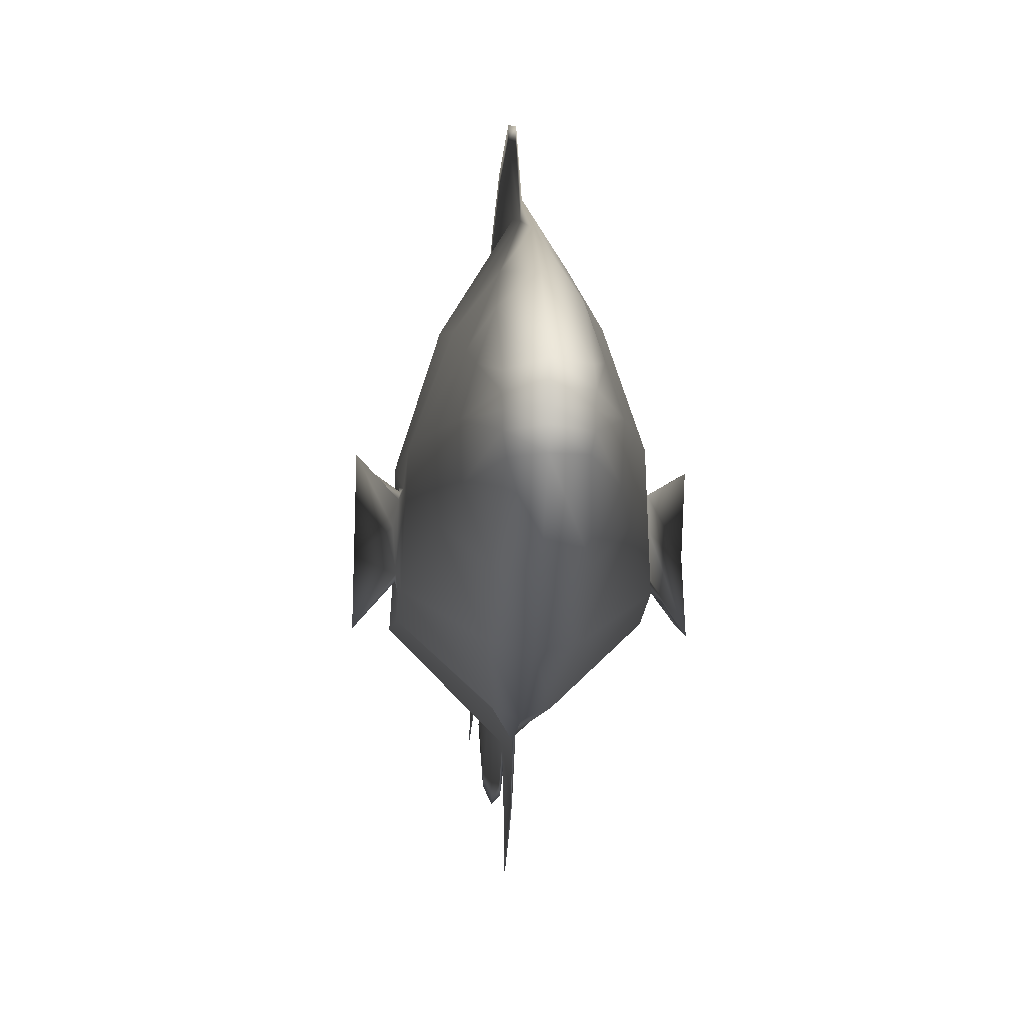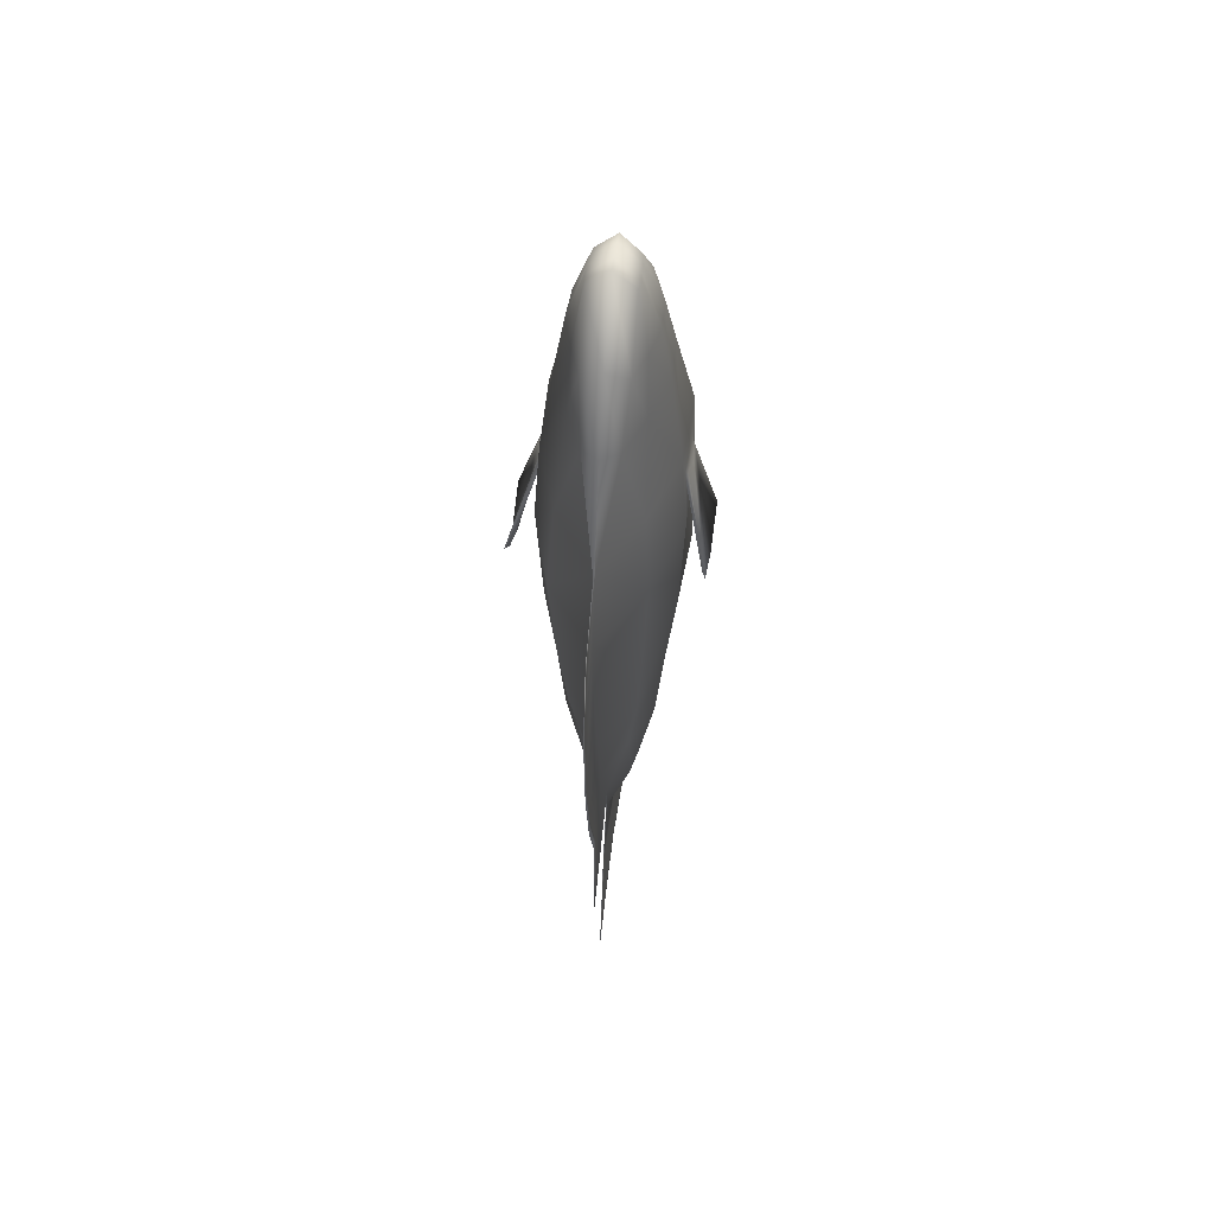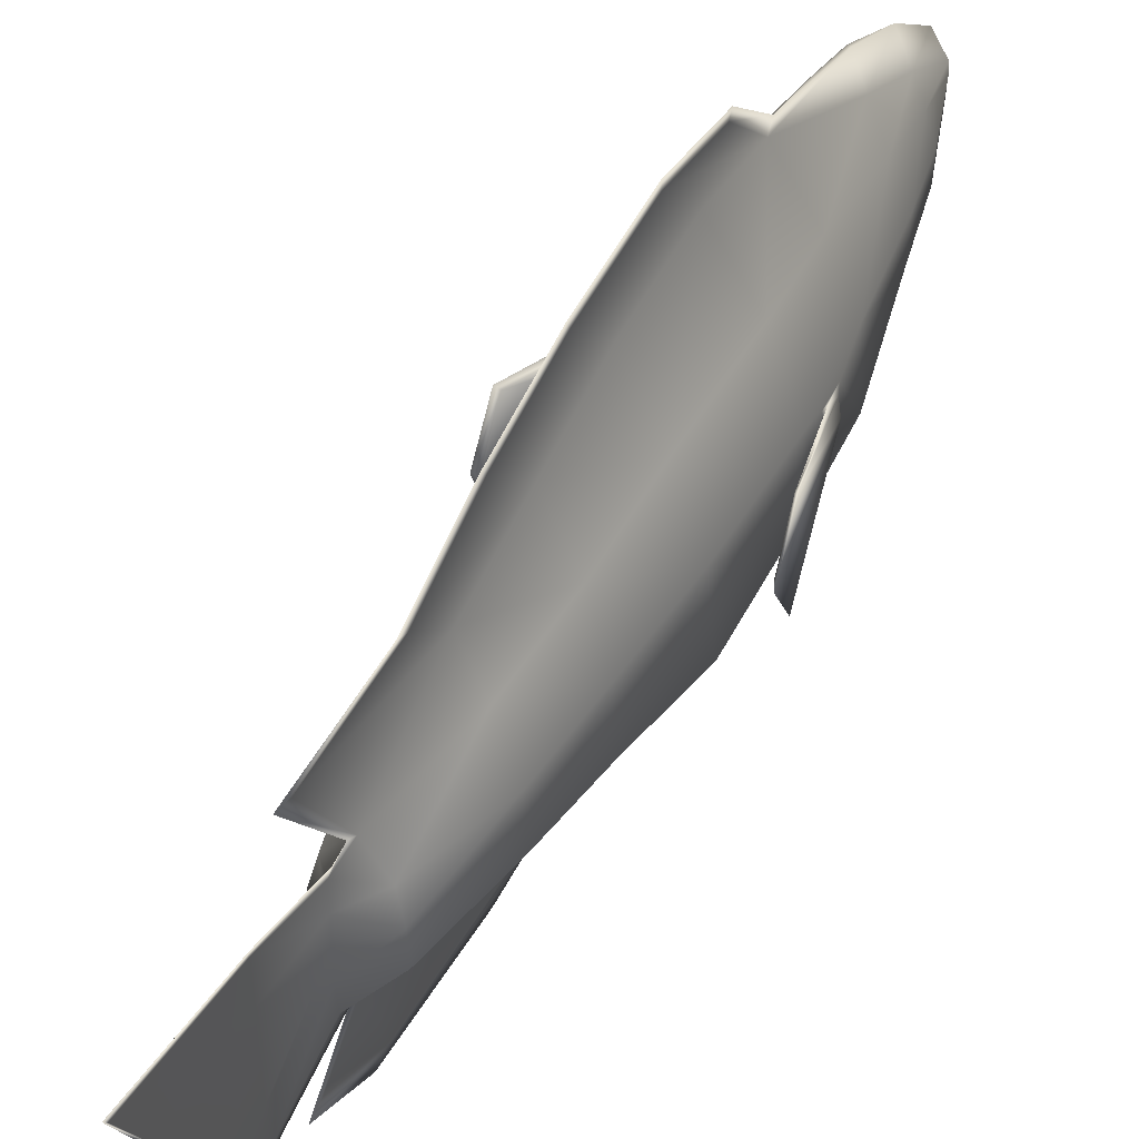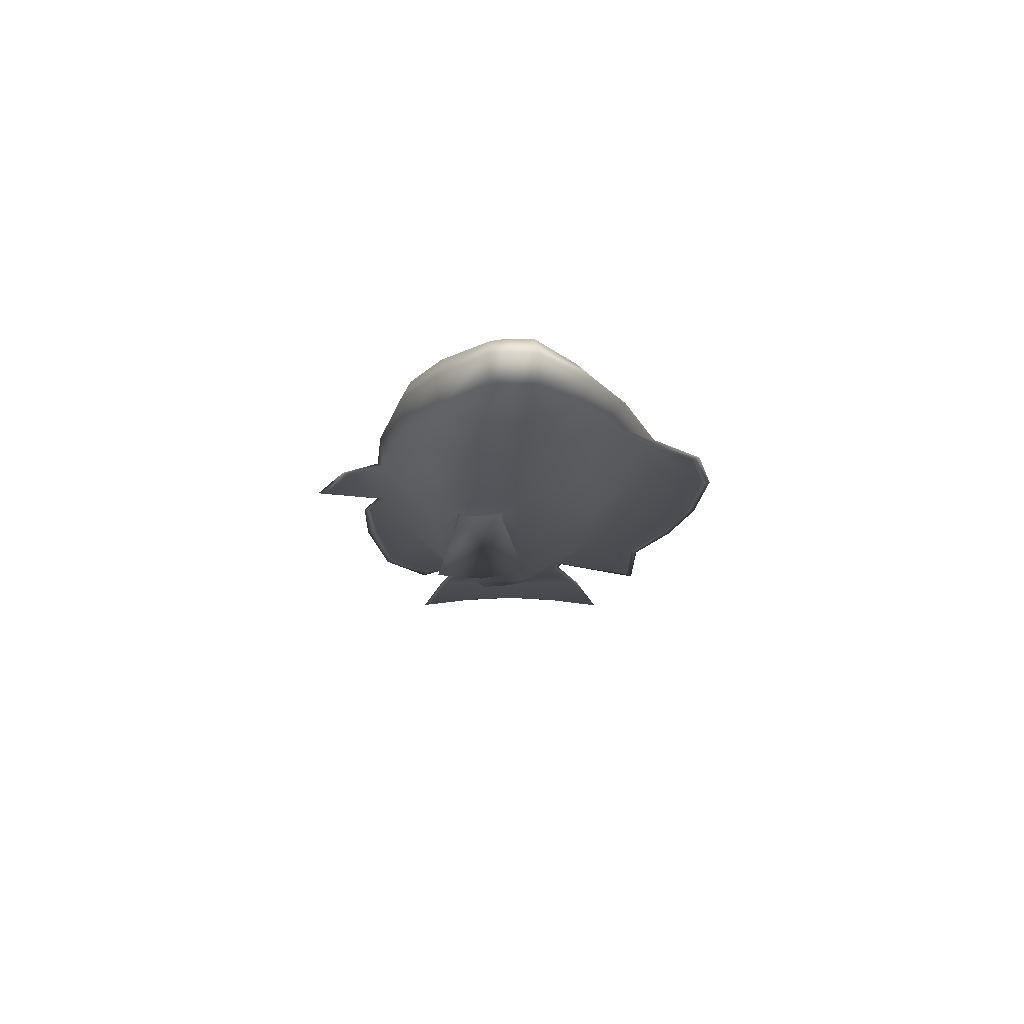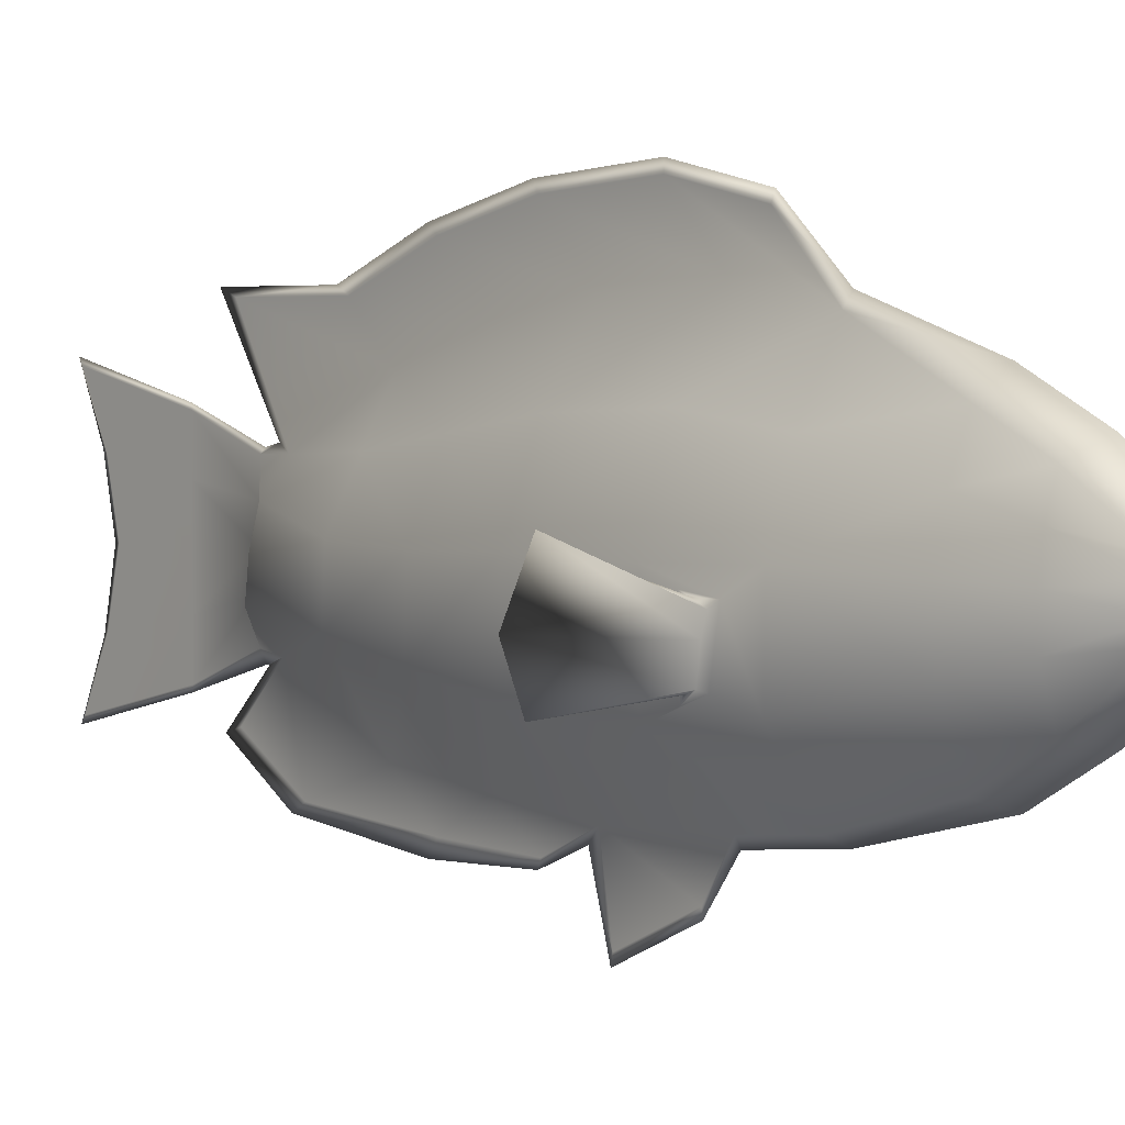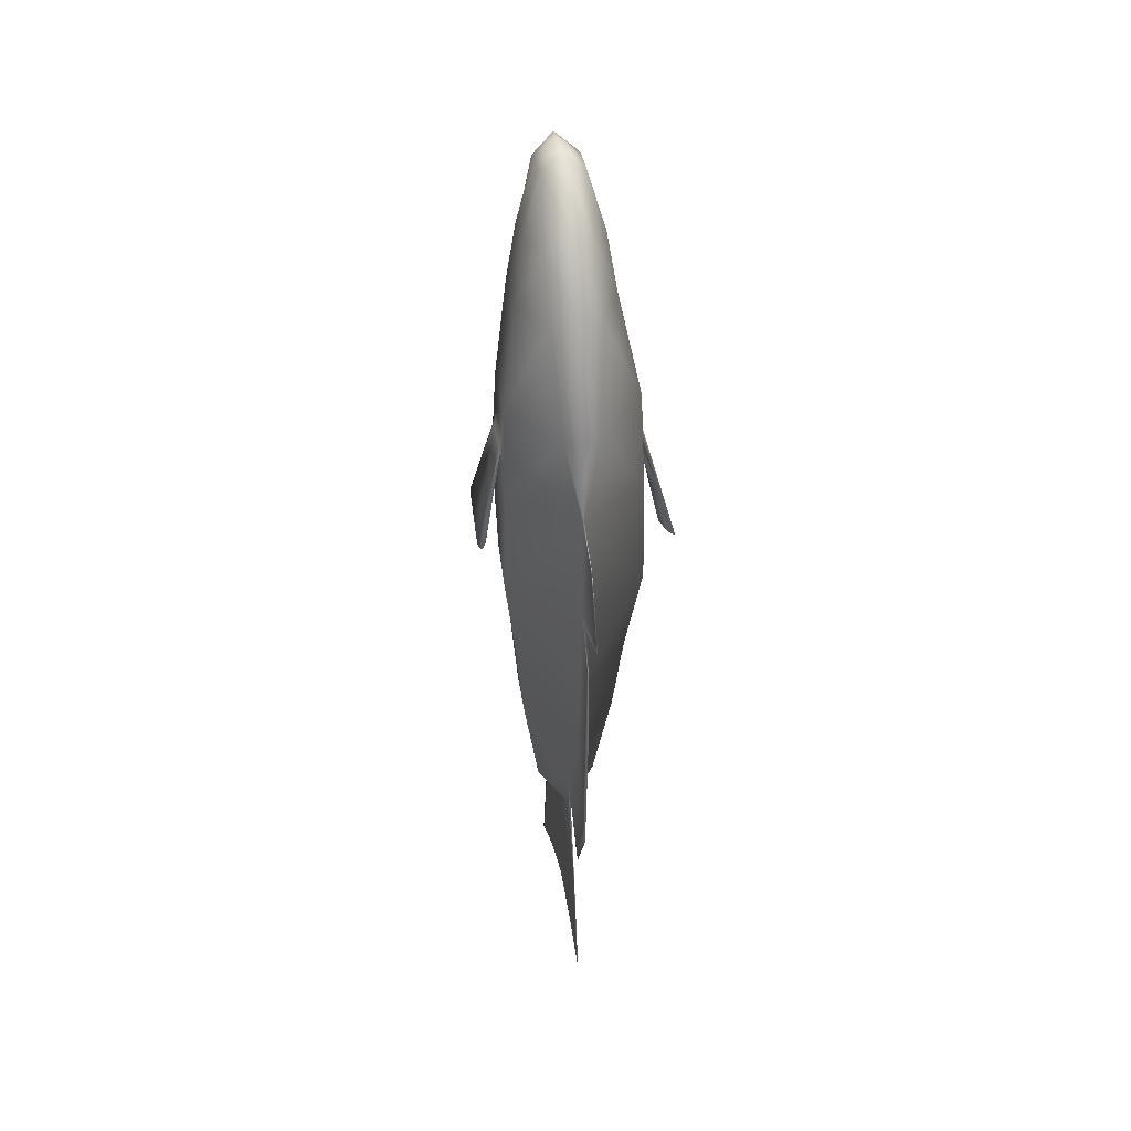
<metadata>
{"format":"obj","ext":"obj","renderer":"f3d","projection":"perspective","resolution":1024,"background":"white","views":[{"elev":-5.9,"azim":-3.0,"up":"+Y"},{"elev":52.9,"azim":-172.7,"up":"+Z"},{"elev":49.5,"azim":-152.9,"up":"+Y"},{"elev":73.1,"azim":90.1,"up":"+Z"},{"elev":2.8,"azim":-40.4,"up":"+Y"},{"elev":35.4,"azim":-9.9,"up":"+Z"}]}
</metadata>
<code>
o FISH_Plane
v 0.7029 0.01412 1.617
v 0.4582 0.8623 1.586
v 0.3966 0.7196 2.524
v 0.6302 0.02513 2.578
v 0.6545 -0.1673 2.216
v 0.6787 -0.1602 1.971
v 0.3725 -0.01994 4.242
v 0.2787 0.2811 4.205
v 0.1858 0.05119 4.844
v 0.174 -0.04912 4.862
v -0.05575 1.53 1.583
v -0.0517 1.357 2.475
v 0.169 0.5988 4.2
v 0.1699 0.1799 4.839
v 0.6569 -0.7854 2.61
v 0.6655 -0.6476 2.225
v 0.6827 -0.8871 1.633
v 0.6741 -0.6895 1.958
v 0.108 -1.416 2.492
v -0.04879 -1.518 1.637
v 0.1779 -0.1572 4.849
v 0.3563 -0.3683 4.245
v 0.1534 -0.2746 4.852
v 0.2016 -0.7702 4.243
v 0.4438 0.03371 -1.51
v 0.4575 -0.5361 -1.512
v 0.2654 -0.4319 -2.531
v 0.2457 -0.08974 -2.514
v -0.05494 -0.1052 -3.541
v -0.05541 -0.553 -3.541
v -0.05608 -0.697 -4.528
v -0.05608 -0.1053 -4.39
v -0.04054 -1.348 -1.421
v -0.04732 -0.7318 -2.551
v -0.05598 -1.001 -3.539
v -0.05608 -1.289 -4.818
v 0.1723 0.2356 -2.484
v 0.1832 0.5581 -1.421
v -0.05334 0.5311 -2.459
v -0.05508 1.042 -1.377
v -0.05608 0.4864 -4.528
v -0.05588 0.3422 -3.539
v -0.05608 1.078 -4.818
v -0.05608 0.7894 -3.539
v 0.7069 -0.8598 0.4419
v -0.04337 -1.549 0.4506
v 0.6372 0.02789 0.385
v 0.3864 0.8193 0.437
v -0.05547 1.461 0.4966
v 0.3181 0.6822 -0.5158
v -0.05555 1.251 -0.4398
v 0.5343 0.006281 -0.6014
v 0.5527 -0.6771 -0.5755
v -0.03771 -1.454 -0.4532
v 0.4487 -0.5163 3.641
v 0.196 -1.119 3.636
v 0.4817 5.2e-05 3.624
v 0.1212 0.8799 3.57
v 0.3019 0.4392 3.574
v -0.05603 -1.925 1.37
v -0.05608 -2.268 0.6266
v -0.0524 -1.795 0.01486
v -0.04645 -1.778 -0.9627
v -0.05307 -1.667 -2.3
v -0.05531 -1.244 -2.997
v -0.05608 2.054 -0.0329
v -0.05608 2.123 1.053
v -0.05608 1.511 -3.033
v -0.05608 1.501 -1.843
v -0.05608 1.925 1.911
v -0.05608 1.844 -0.9686
v -0.05067 0.2202 -2.788
v -0.0548 0.5149 -2.769
v -0.04767 -0.07422 -2.804
v -0.05071 -0.7238 -2.801
v -0.04719 -0.3771 -2.813
v -0.7617 0.01305 1.61
v -0.7418 -0.1191 1.922
v -0.7219 -0.1595 2.229
v -0.7019 0.02663 2.545
v -0.4481 0.7085 2.494
v -0.4973 0.8371 1.585
v -0.4744 -0.02157 4.22
v -0.2835 -0.05088 4.842
v -0.2938 0.04669 4.827
v -0.3896 0.2779 4.187
v -0.06568 1.352 2.464
v -0.06243 1.53 1.583
v -0.2844 0.1488 4.829
v -0.2839 0.5747 4.187
v -0.7424 -0.6567 2.168
v -0.7389 -0.7689 2.578
v -0.7494 -0.8705 1.627
v -0.06896 -1.496 1.649
v -0.2323 -1.411 2.483
v -0.7459 -0.7387 1.944
v -0.4658 -0.3618 4.224
v -0.2859 -0.1536 4.829
v -0.3162 -0.7722 4.218
v -0.2638 -0.2863 4.83
v -0.5208 0.02606 -1.482
v -0.3505 -0.09207 -2.5
v -0.372 -0.4293 -2.516
v -0.5407 -0.5384 -1.49
v -0.06326 -0.1052 -3.541
v -0.06217 -0.1053 -4.39
v -0.06217 -0.697 -4.528
v -0.06281 -0.553 -3.541
v -0.07029 -0.7627 -2.526
v -0.07548 -1.349 -1.412
v -0.06217 -1.289 -4.818
v -0.06226 -1.001 -3.539
v -0.294 0.5519 -1.412
v -0.284 0.2301 -2.477
v -0.0631 1.041 -1.376
v -0.06481 0.5197 -2.464
v -0.06236 0.3422 -3.539
v -0.06217 0.4864 -4.528
v -0.06217 0.7894 -3.539
v -0.06217 1.078 -4.818
v -0.7719 -0.8476 0.4552
v -0.07312 -1.551 0.5196
v -0.713 0.02194 0.4062
v -0.4491 0.7973 0.4564
v -0.06269 1.461 0.4968
v -0.3985 0.6707 -0.4954
v -0.06265 1.251 -0.4395
v -0.6054 0.002137 -0.5731
v -0.6366 -0.6824 -0.5588
v -0.07807 -1.445 -0.4517
v -0.3148 -1.111 3.612
v -0.5607 -0.5082 3.624
v -0.5786 -0.001101 3.604
v -0.4164 0.438 3.559
v -0.2363 0.868 3.556
v -0.06217 -2.268 0.6266
v -0.06222 -1.925 1.37
v -0.07054 -1.758 -0.9658
v -0.06572 -1.789 -0.004039
v -0.06488 -1.66 -2.303
v -0.06282 -1.239 -2.998
v -0.06217 2.123 1.053
v -0.06217 2.054 -0.0329
v -0.06217 1.501 -1.843
v -0.06217 1.511 -3.033
v -0.06217 1.925 1.911
v -0.06217 1.844 -0.9686
v -0.06337 0.5143 -2.772
v -0.06719 0.219 -2.786
v -0.06995 -0.07463 -2.799
v -0.07045 -0.3756 -2.806
v -0.0675 -0.7196 -2.776
v -0.06291 0.5919 -2.565
v -0.06239 0.5603 -2.719
v -0.06433 0.7272 4.378
v -0.06324 1.08 3.686
v -0.06493 0.04148 5.062
v -0.06392 0.186 5.043
v -0.0652 -0.05355 5.062
v -0.06536 -0.1486 5.056
v -0.06812 -0.2902 5.033
v -0.0681 -1.492 2.554
v -0.06724 -1.199 3.765
v -0.0623 -1.355 -4.861
v -0.0623 -1.051 -3.534
v -0.0623 -0.7301 -4.571
v -0.0623 -0.1056 -4.433
v -0.0623 0.519 -4.571
v -0.0623 1.144 -4.861
v -0.07115 -1.579 1.7
v -0.0624 1.462 2.542
v -0.0689 -0.8234 4.417
v -0.0623 -2.36 0.6097
v -0.0623 -2.002 1.384
v -0.06109 -1.677 0.4123
v -0.06291 -1.289 -3.163
v -0.06141 -1.746 -2.45
v -0.06674 -1.9 -1.053
v -0.06017 -1.865 -0.03929
v -0.05889 -0.8242 -2.688
v -0.0623 2.148 -0.07811
v -0.0623 1.928 -1.054
v -0.0623 2.013 1.95
v -0.0623 2.22 1.054
v -0.0623 1.571 -1.966
v -0.0623 1.581 -3.207
v -0.0623 0.8388 -3.535
v -0.05962 -0.8228 -2.72
v 0.6702 -0.4019 2.071
v 0.6818 -0.1745 2.015
v 0.9604 0.03964 1.074
v 0.9577 -0.3999 0.8059
v -0.7806 -0.3742 2.144
v -0.7477 -0.2148 2.16
v -0.9843 0.1769 1.044
v -0.9946 -0.4103 0.7393
v 0.6822 -0.188 2.181
v 0.6433 -0.6529 2.087
v 0.6786 -0.6369 2.151
v 0.6918 -0.4164 2.21
v -0.7385 -0.157 2.026
v -0.7633 -0.6389 2.09
v -0.7657 -0.6733 2.001
v -0.7399 -0.393 2.037
v -0.9618 -0.3899 0.8067
v -0.95 -0.7848 1.01
v -1.005 -0.8741 0.9804
v -0.9479 0.1089 1.07
v 1.019 -0.4203 0.7687
v 1.025 -0.9149 0.952
v 0.955 -0.8453 0.965
v 1.012 0.06775 1.066
f 1 2 3 4 5 6
f 7 8 9 10
f 2 11 12 3
f 8 13 14 9
f 5 4 15 16
f 17 18 16 15 19 20
f 7 10 21 22
f 22 21 23 24
f 25 26 27 28
f 29 30 31 32
f 26 33 34 27
f 30 35 36 31
f 25 28 37 38
f 38 37 39 40
f 29 32 41 42
f 42 41 43 44
f 45 17 20 46
f 47 1 17 45
f 48 49 11 2
f 47 48 2 1
f 50 38 40 51
f 52 25 38 50
f 53 54 33 26
f 52 53 26 25
f 15 55 56 19
f 4 57 55 15
f 3 12 58 59
f 4 3 59 57
f 47 45 53 52
f 45 46 54 53
f 47 52 50 48
f 48 50 51 49
f 46 20 60 61
f 54 46 62 63
f 33 54 63 64
f 34 33 64 65
f 11 49 66 67
f 40 39 68 69
f 12 11 67 70
f 49 51 71 66
f 51 40 69 71
f 37 72 73 39
f 72 42 44 73
f 28 74 72 37
f 74 29 42 72
f 27 34 75 76
f 76 75 35 30
f 28 27 76 74
f 74 76 30 29
f 77 78 79 80 81 82
f 83 84 85 86
f 82 81 87 88
f 86 85 89 90
f 79 91 92 80
f 93 94 95 92 91 96
f 83 97 98 84
f 97 99 100 98
f 101 102 103 104
f 105 106 107 108
f 104 103 109 110
f 108 107 111 112
f 101 113 114 102
f 113 115 116 114
f 105 117 118 106
f 117 119 120 118
f 121 122 94 93
f 123 121 93 77
f 124 82 88 125
f 123 77 82 124
f 126 127 115 113
f 128 126 113 101
f 129 104 110 130
f 128 101 104 129
f 92 95 131 132
f 80 92 132 133
f 81 134 135 87
f 80 133 134 81
f 123 128 129 121
f 121 129 130 122
f 123 124 126 128
f 124 125 127 126
f 122 136 137 94
f 130 138 139 122
f 110 140 138 130
f 109 141 140 110
f 88 142 143 125
f 115 144 145 116
f 87 146 142 88
f 125 143 147 127
f 127 147 144 115
f 114 116 148 149
f 149 148 119 117
f 102 114 149 150
f 150 149 117 105
f 103 151 152 109
f 151 108 112 152
f 102 150 151 103
f 150 105 108 151
f 153 154 148 116
f 155 156 135 90
f 157 158 89 85
f 159 157 85 84
f 160 159 84 98
f 161 160 98 100
f 162 163 131 95
f 164 165 112 111
f 166 164 111 107
f 167 166 107 106
f 168 167 106 118
f 169 168 118 120
f 170 162 95 94
f 156 171 87 135
f 172 161 100 99
f 173 174 137 136
f 175 173 136 122
f 174 170 94 137
f 176 177 140 141
f 177 178 138 140
f 178 179 139 138
f 179 175 122 139
f 180 176 141 109
f 181 182 147 143
f 183 184 142 146
f 184 181 143 142
f 185 186 145 144
f 182 185 144 147
f 186 153 116 145
f 171 183 146 87
f 187 169 120 119
f 154 187 119 148
f 188 180 109 152
f 165 188 152 112
f 35 75 188 165
f 75 34 180 188
f 73 44 187 154
f 44 43 169 187
f 12 70 183 171
f 68 39 153 186
f 71 69 185 182
f 69 68 186 185
f 67 66 181 184
f 70 67 184 183
f 66 71 182 181
f 34 65 176 180
f 62 46 175 179
f 63 62 179 178
f 64 63 178 177
f 65 64 177 176
f 60 20 170 174
f 46 61 173 175
f 61 60 174 173
f 24 23 161 172
f 58 12 171 156
f 20 19 162 170
f 43 41 168 169
f 41 32 167 168
f 32 31 166 167
f 31 36 164 166
f 36 35 165 164
f 19 56 163 162
f 23 21 160 161
f 21 10 159 160
f 10 9 157 159
f 9 14 158 157
f 13 58 156 155
f 39 73 154 153
f 14 13 155 158
f 56 24 172 163
f 163 172 99 131
f 158 155 90 89
f 132 131 99 97
f 133 132 97 83
f 134 86 90 135
f 133 83 86 134
f 55 22 24 56
f 57 7 22 55
f 59 58 13 8
f 57 59 8 7
f 1 6 18 17
f 189 190 191 192
f 77 93 96 78
f 193 194 195 196
f 197 190 6 5
f 198 199 16 18
f 190 189 198 18 6
f 199 200 197 5 16
f 201 194 79 78
f 202 203 96 91
f 203 204 201 78 96
f 194 193 202 91 79
f 205 206 207 196
f 203 202 207 206
f 204 203 206 205
f 194 201 208 195
f 192 209 210 211
f 190 197 212 191
f 200 199 210 209
f 199 198 211 210
f 197 200 209 212
f 191 212 209 192
f 198 189 192 211
f 201 204 205 208
f 208 205 196 195
f 202 193 196 207

</code>
